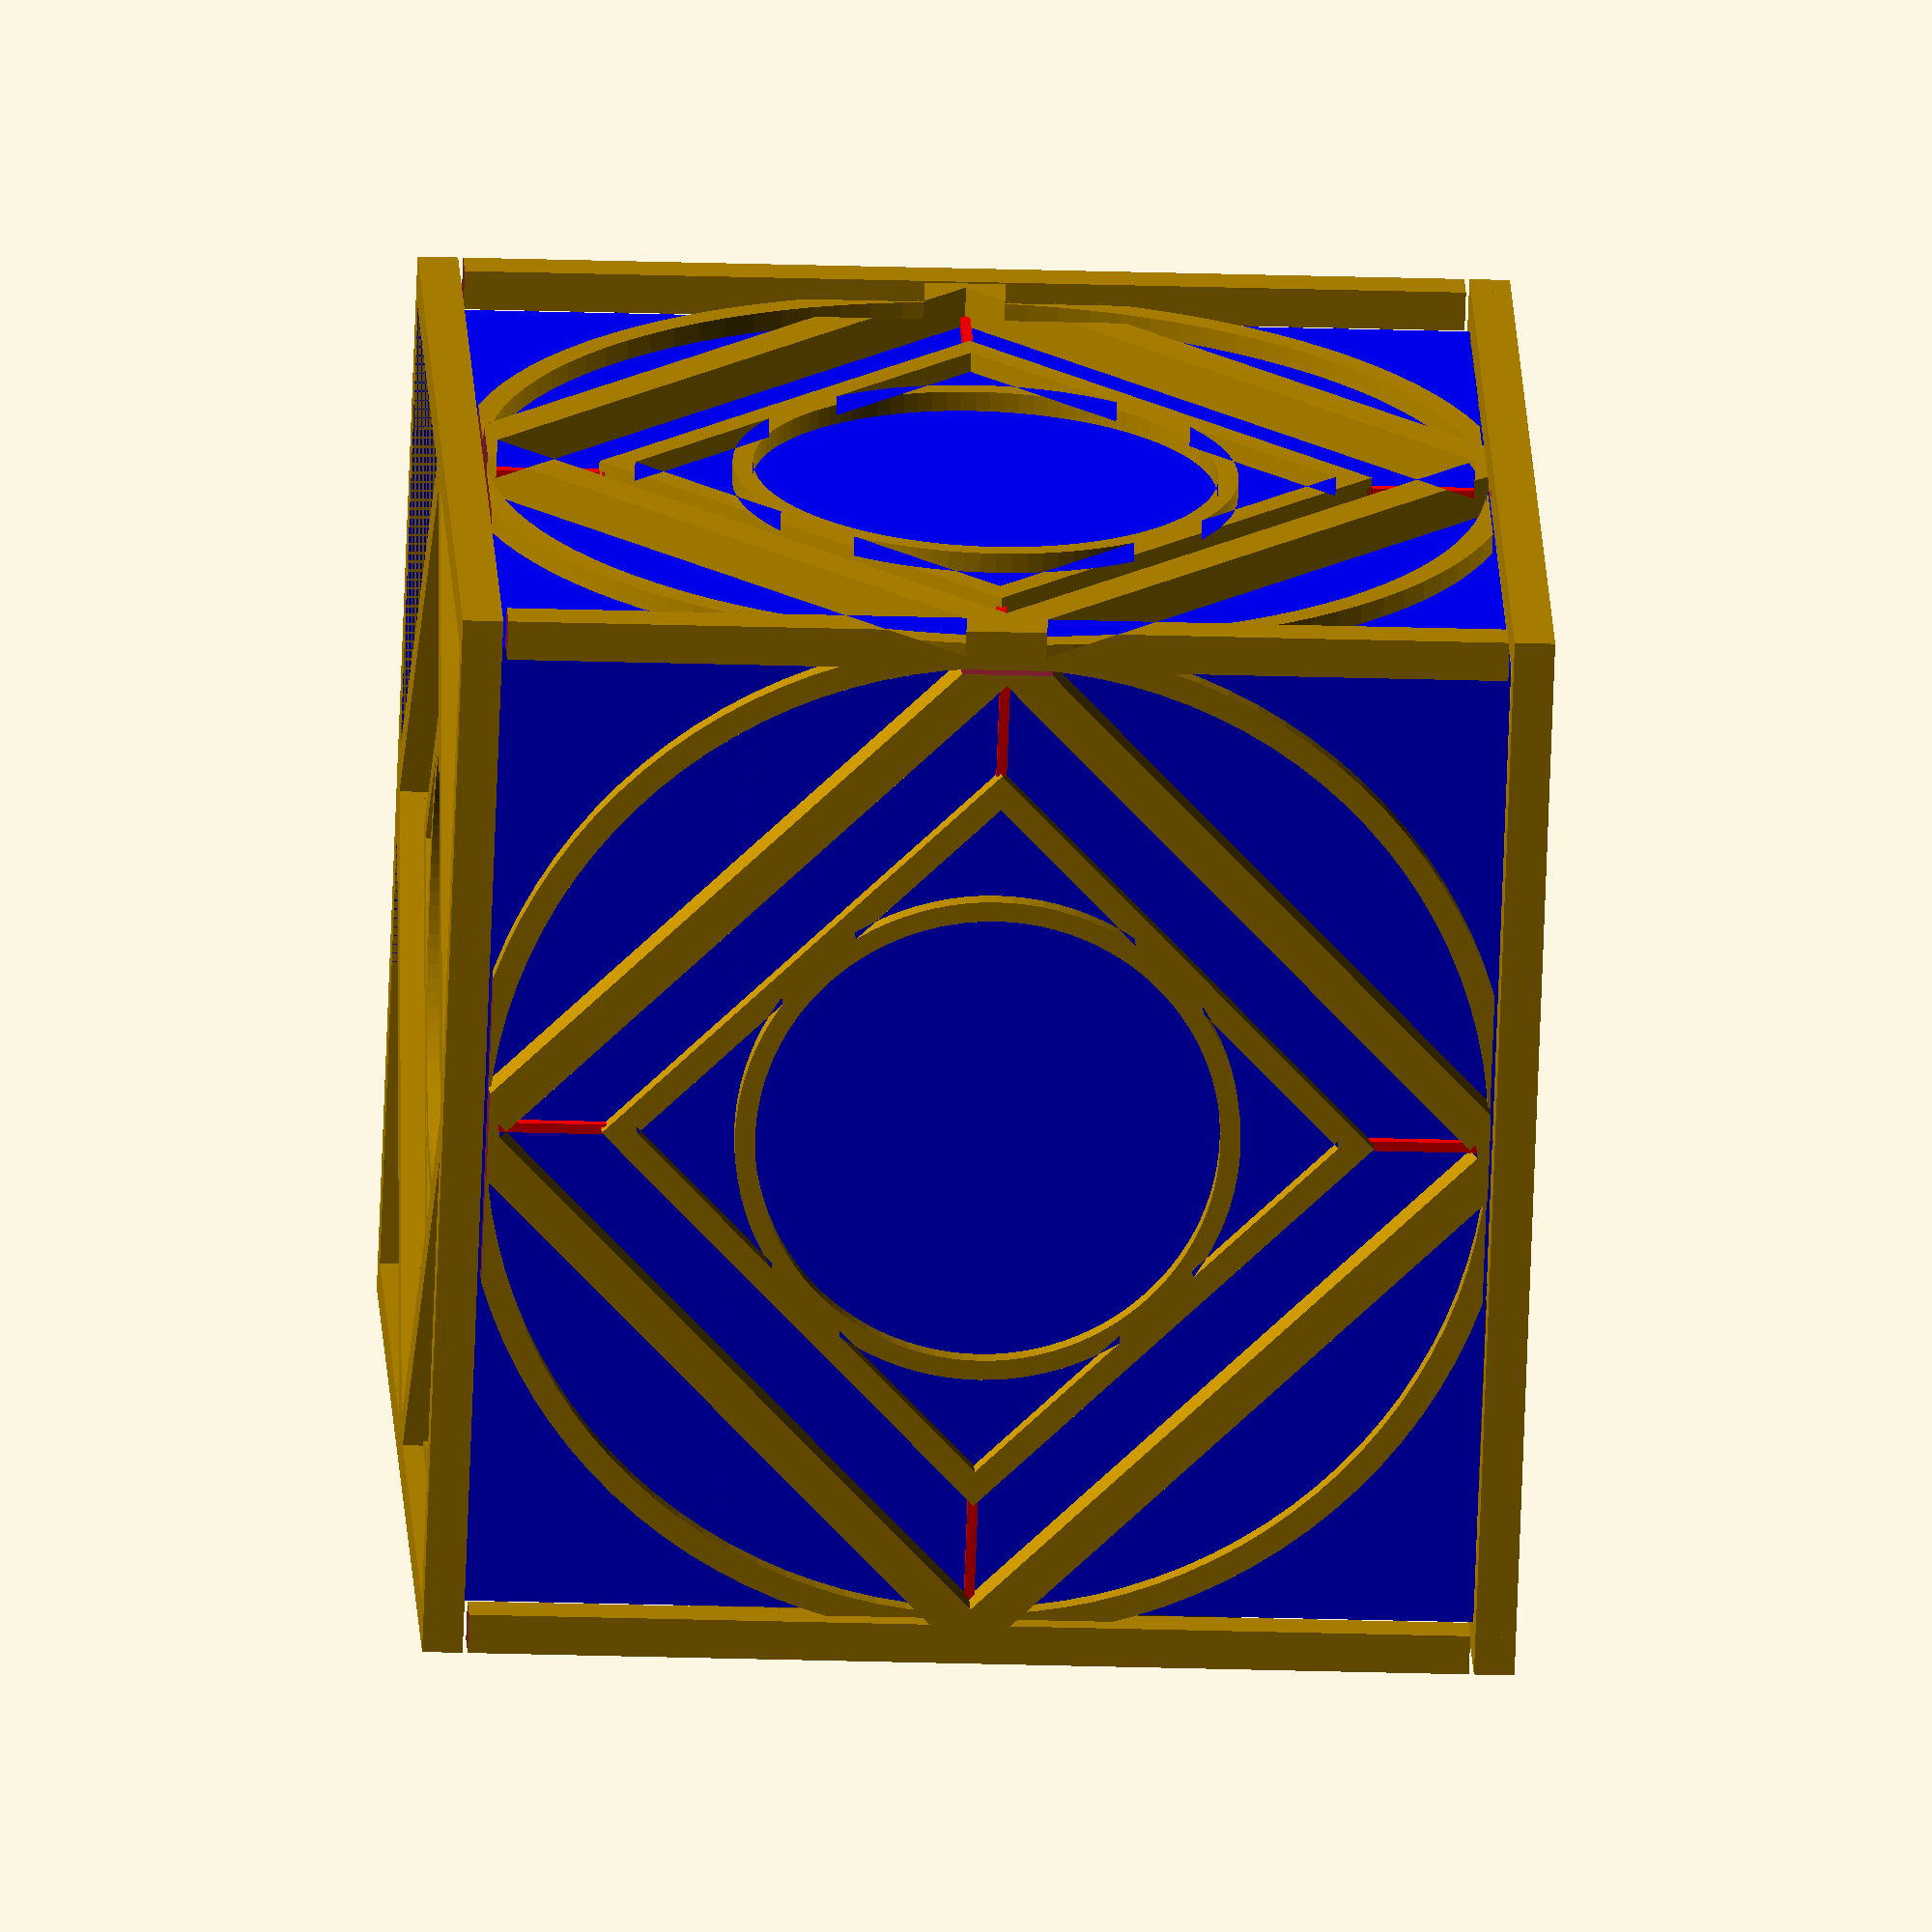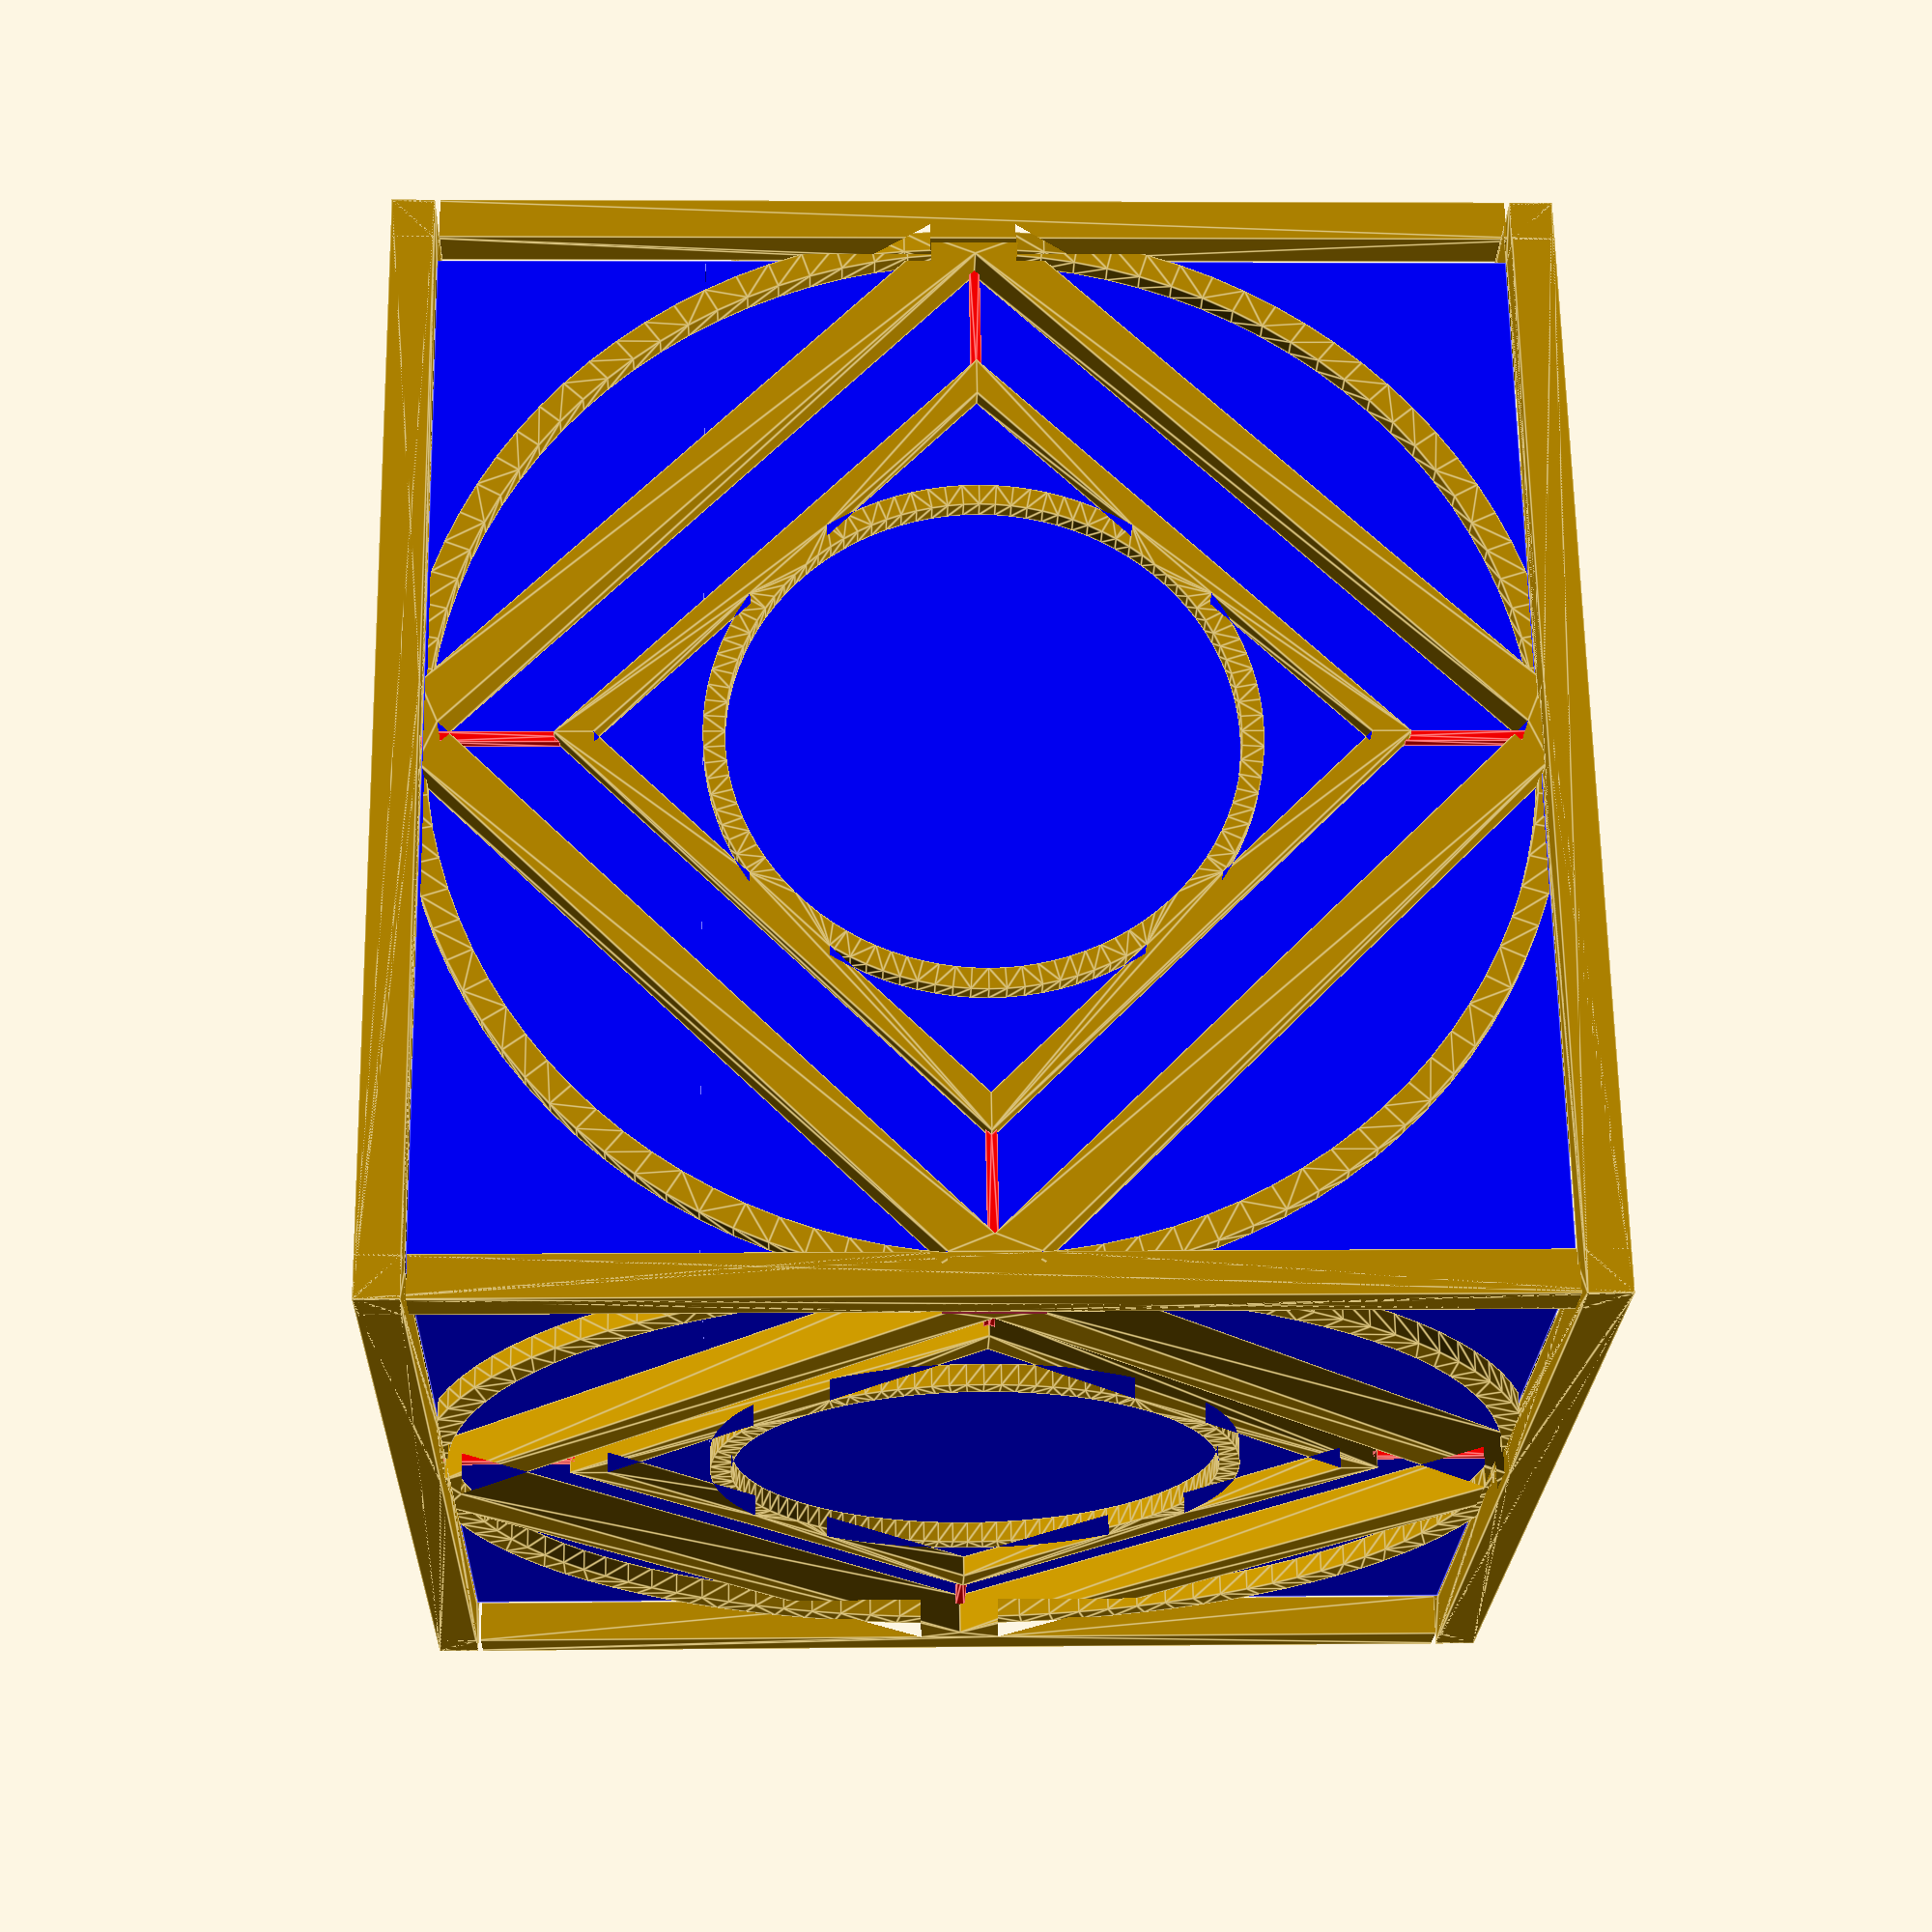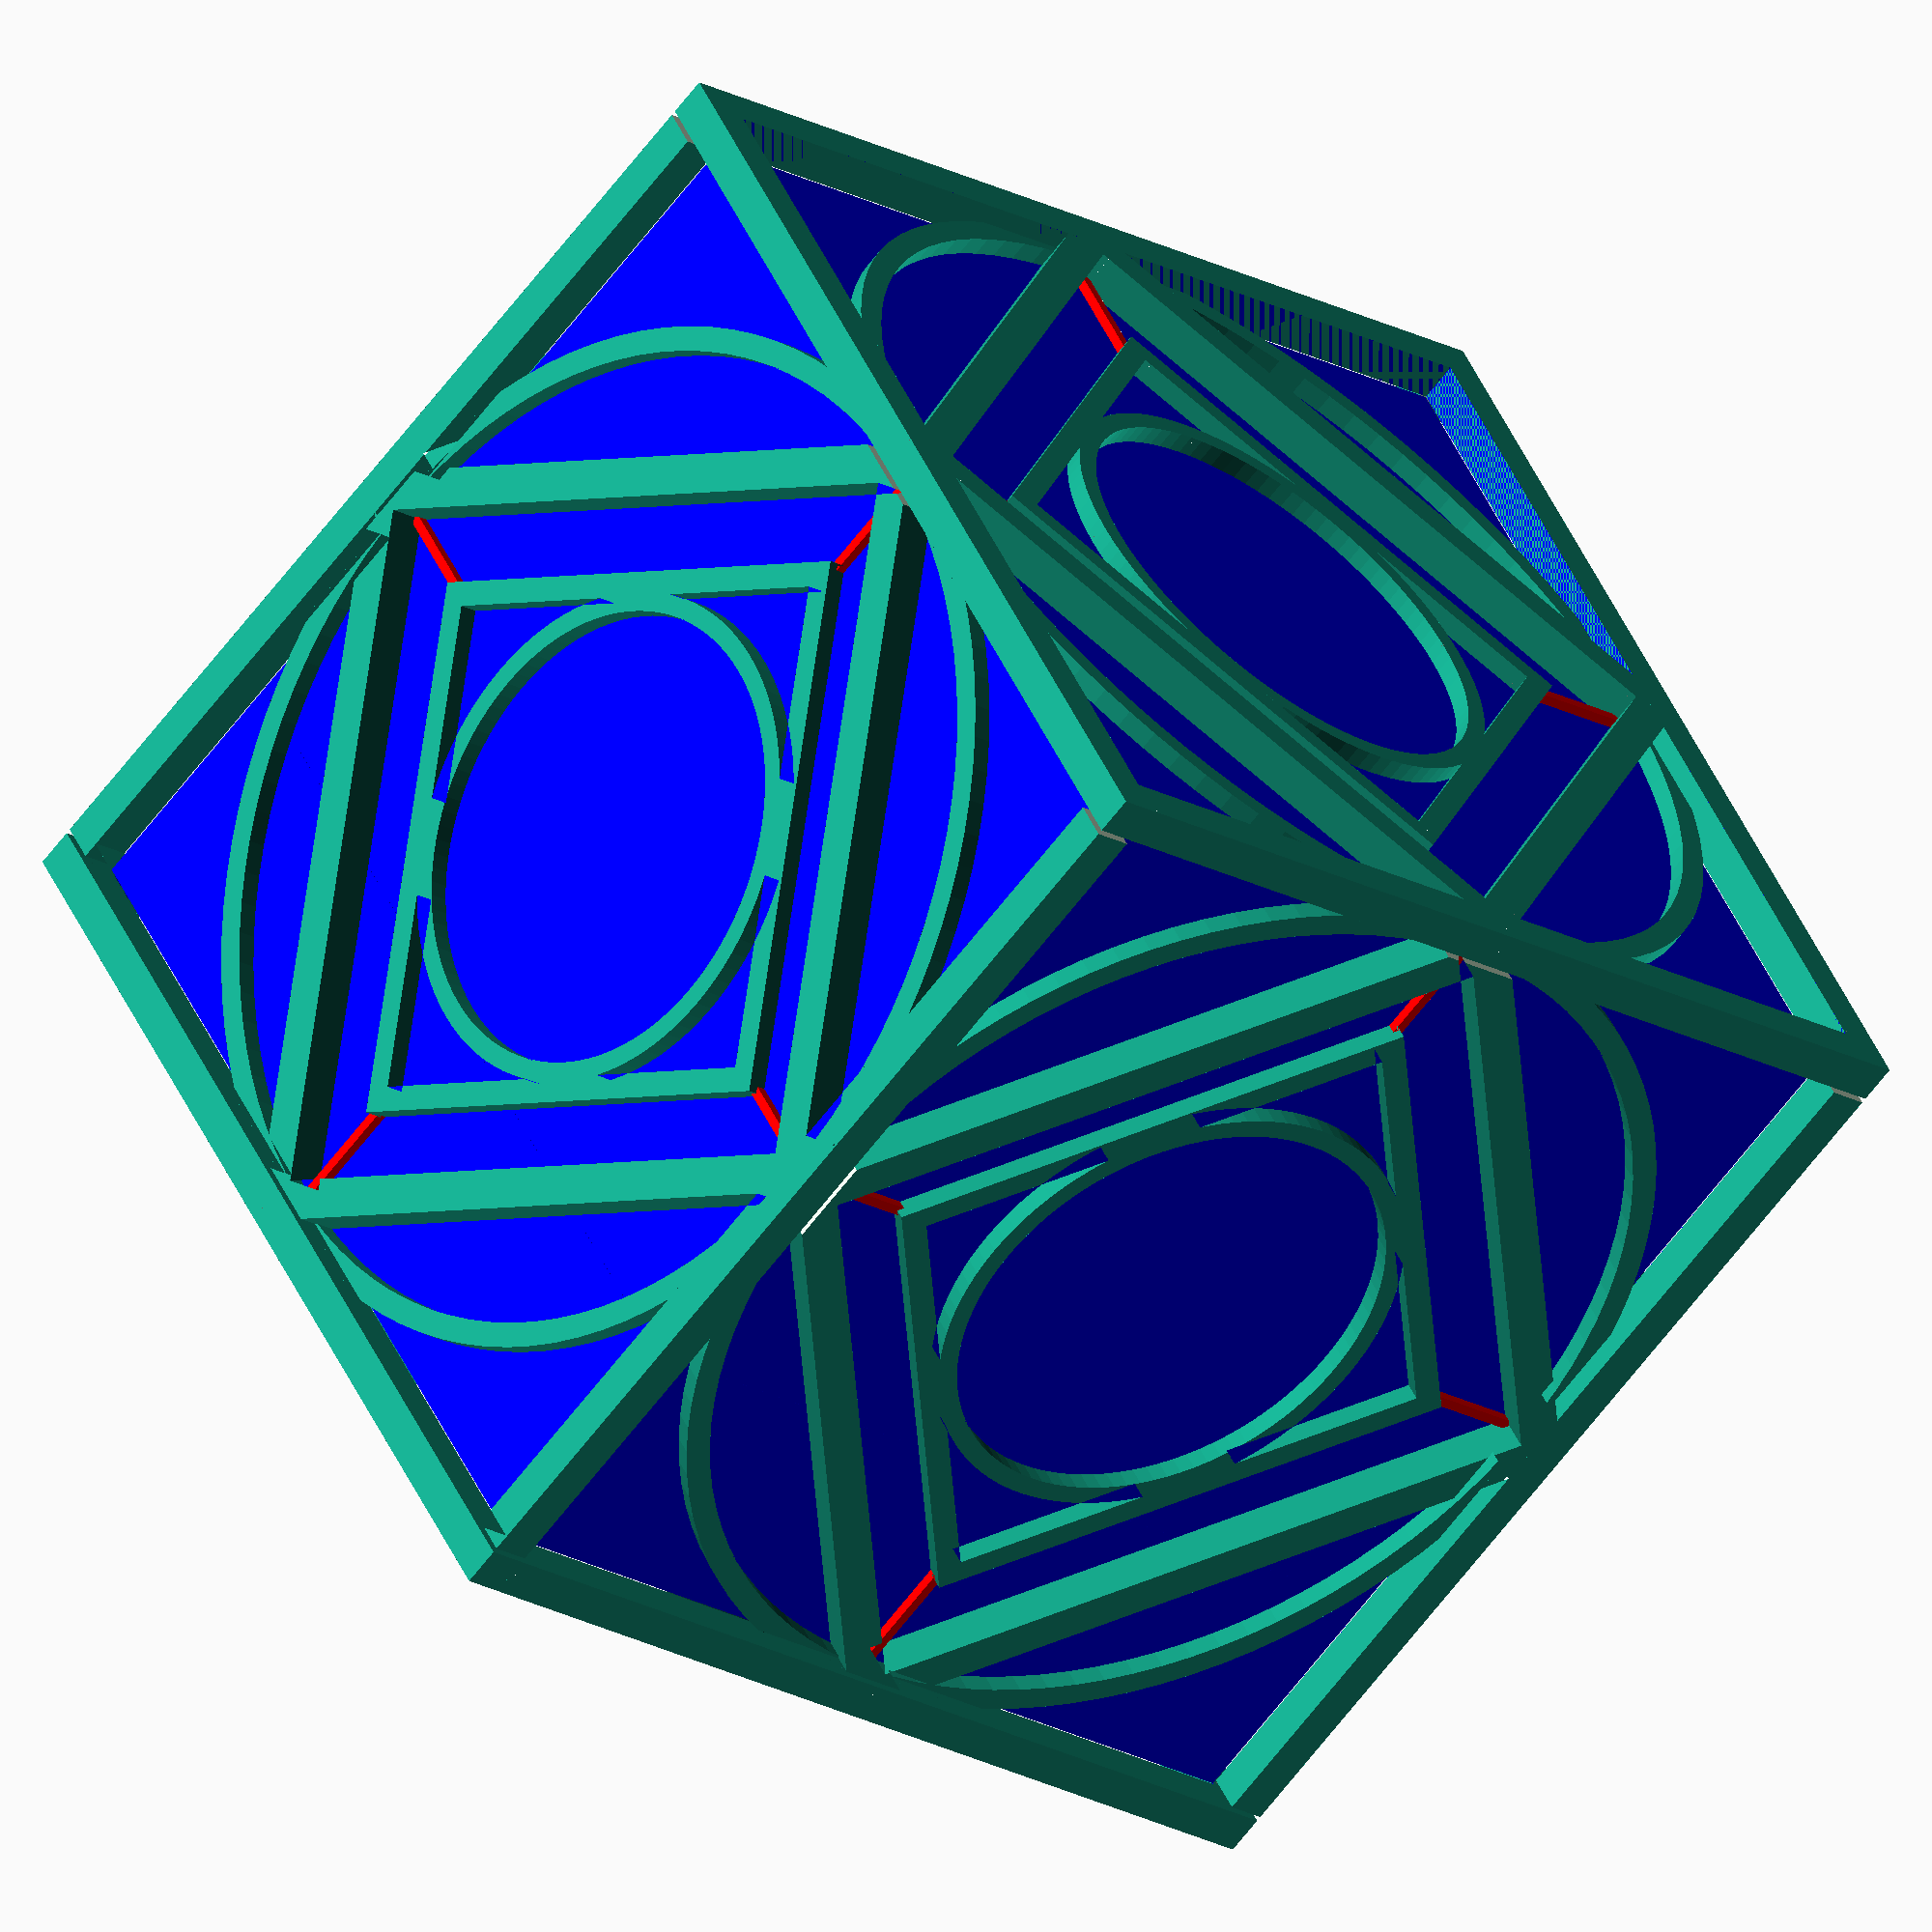
<openscad>
// part to generate
part = "all"; // [all, all_faces, face, face_side,  box_top, box_bottom]

// size of the model
box_thickness = 0.2; // [0.1:0.1:3]

/* [Animation] */
// rotating animation
animation_rotation = false;

/* [Hidden] */
is_animated = animation_rotation;
$vpt = is_animated?[0, 0, 0]:$vpt;
$vpr = is_animated?[60, 0, animation_rotation?(365 * $t):45]:$vpr;  // animation rotate around the object
$vpd = is_animated?500:$vpd;
$fn = 100;
epsi = 0.01;
// size of the model
thickness = 8; // [10:5:100]

if (part == "face") {
    face(thickness);
} else if (part == "face_side") {
    face_side(thickness);
} else if (part == "all_faces") {
    all_faces(thickness);
} else if (part == "box_top") {
    box_top(box_thickness);
} else if (part == "box_bottom") {
    box_bottom(box_thickness);
} else {
    all_faces(thickness);
    box_top(box_thickness);
    box_bottom(box_thickness);
}

module box_top(box_thickness) {
    color("blue")
        difference() {
            box(box_thickness);
            translate([0, 0, -25])
                cube(100 + epsi, center = true);
        }
}

module box_bottom(box_thickness) {
    color("blue")
        difference() {
            box(box_thickness);
            translate([0, 0, 75])
                cube(100 + epsi, center = true);
        }
}
module box(box_thickness) {
    difference() {
        cube(100 - 0.1, center = true);
        cube(100 - 0.1 - box_thickness * 2, center = true);
    }
}

module all_faces(thickness) {
    // top
    translate([0, 0, 50])
        face(thickness);
    // bottom
    translate([0, 0, -50])
        rotate([180, 0, 0])
            face(thickness);

    // front
    rotate([90, 0, 0])
        translate([0, 0, 50])
            face_side(thickness);
    // back
    rotate([90, 0, 180])
        translate([0, 0, 50])
            face_side(thickness);
    // right
    rotate([90, 0, 90])
        translate([0, 0, 50])
            face_side(thickness);
    // left
    rotate([90, 0, -90])
        translate([0, 0, 50])
            face_side(thickness);
}

module face_side(thickness) {
    difference() {
        face(thickness);
        translate([100, 0, 0])
            cube([100, 100 + thickness, 100] * (1 + epsi), center = true);
        translate([0, 100, 0])
            cube([100 + thickness, 100, 100] * (1 + epsi), center = true);
        translate([0, -100, 0])
            cube([100 + thickness, 100, 100] * (1 + epsi), center = true);
    }
}

module face(thickness) {
    linear_extrude(thickness / 2)
        holocronFace2D_1(thickness);
    linear_extrude(thickness / 4)
        holocronFace2D_2(thickness);
    color("red")
        linear_extrude(1)
            holocronFace2D_holder(thickness);
}

module holocronFace2D_1(thickness) {
    difference() {
        square([100 + thickness, 100 + thickness], center = true);
        square([100, 100], center = true);
    }
    hypo = (100 + thickness) / 2 * sqrt(2);
    rotate([0, 0, 45]) {
        difference() {
            square([hypo, hypo], center = true);
            square([hypo - thickness, hypo - thickness], center = true);
        }
    }
}

module holocronFace2D_2(thickness) {
    difference() {
        circle(d = 100 + thickness / 2);
        circle(d = 100 - 1);
    }
    hypo = (100 + thickness) / 2 * sqrt(2);
    rotate([0, 0, 45]) {
        difference() {
            square([50 + thickness / 2, 50 + thickness / 2], center = true);
            square([50 - 1, 50 - 1], center = true);
        }
    }
    difference() {
        circle(d = 50);
        circle(d = 50 - thickness / 2);
    }
}

module holocronFace2D_holder(thickness) {
    difference() {
        union() {
            square([1, 100], center = true);
            square([100, 1], center = true);
        }
        rotate([0, 0, 45])
            square([50 + thickness / 2, 50 + thickness / 2], center = true);
    }
}

</openscad>
<views>
elev=22.6 azim=132.0 roll=86.8 proj=o view=wireframe
elev=355.5 azim=61.8 roll=88.0 proj=p view=edges
elev=243.0 azim=209.2 roll=36.9 proj=o view=wireframe
</views>
